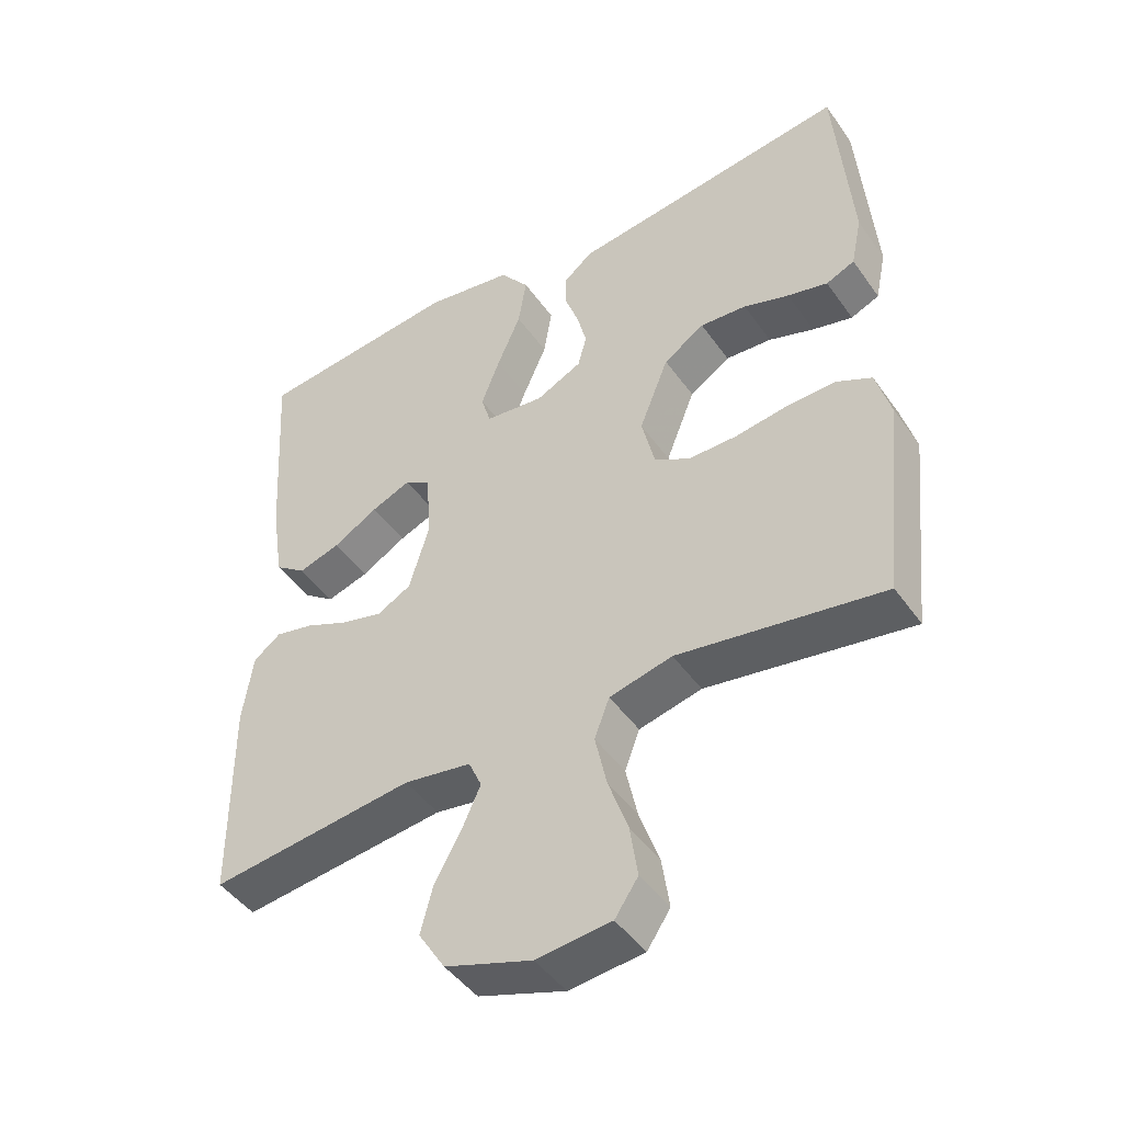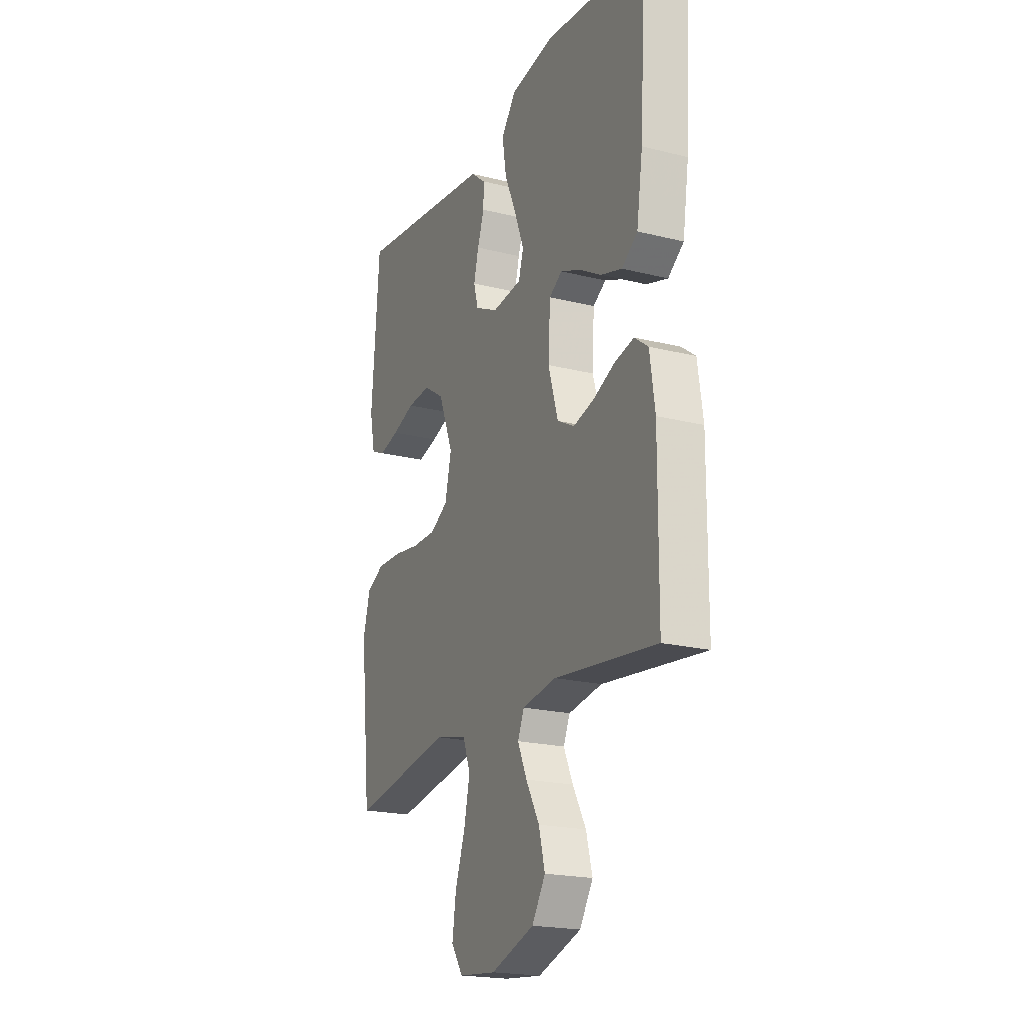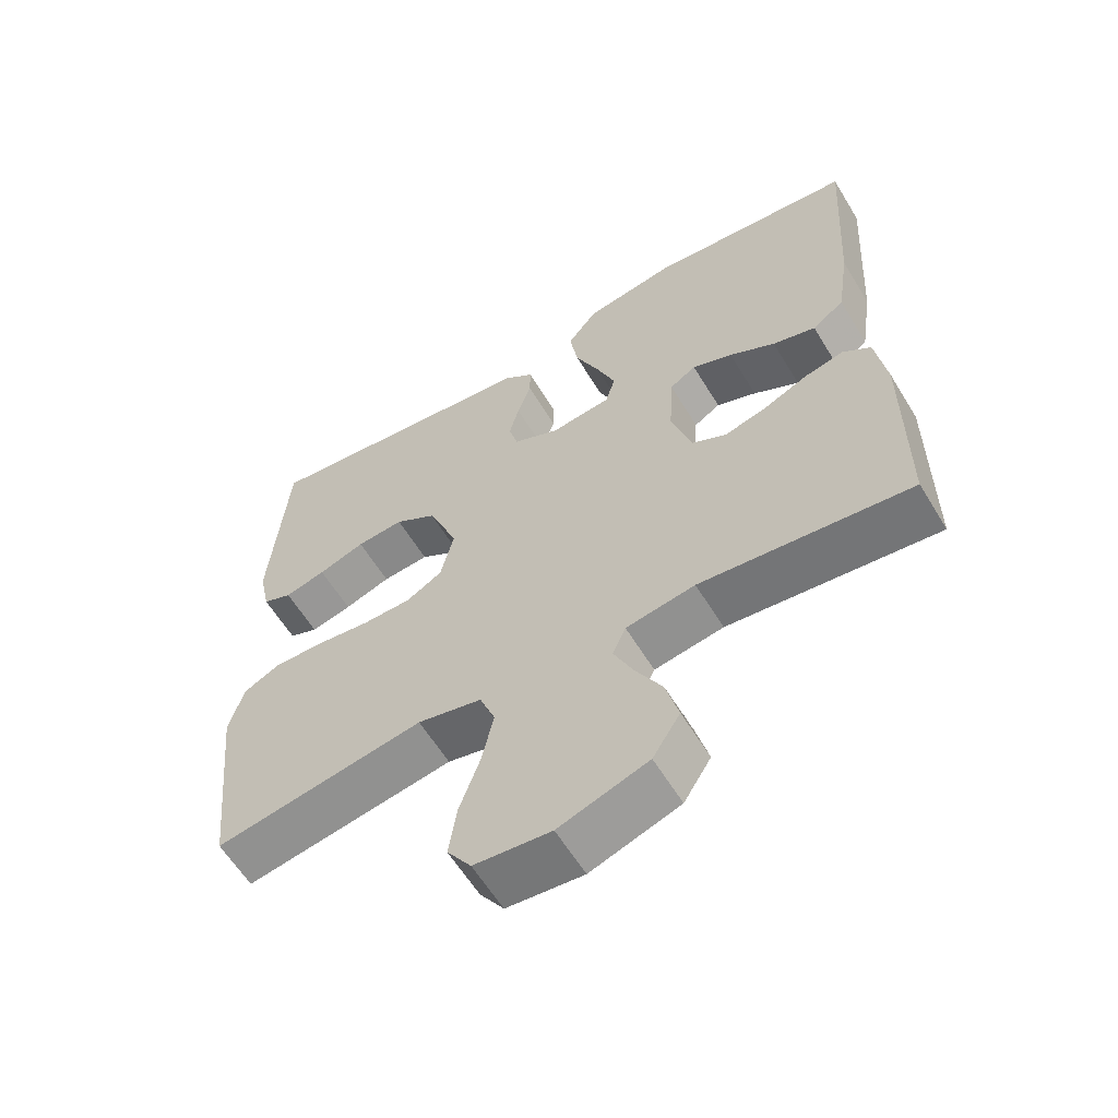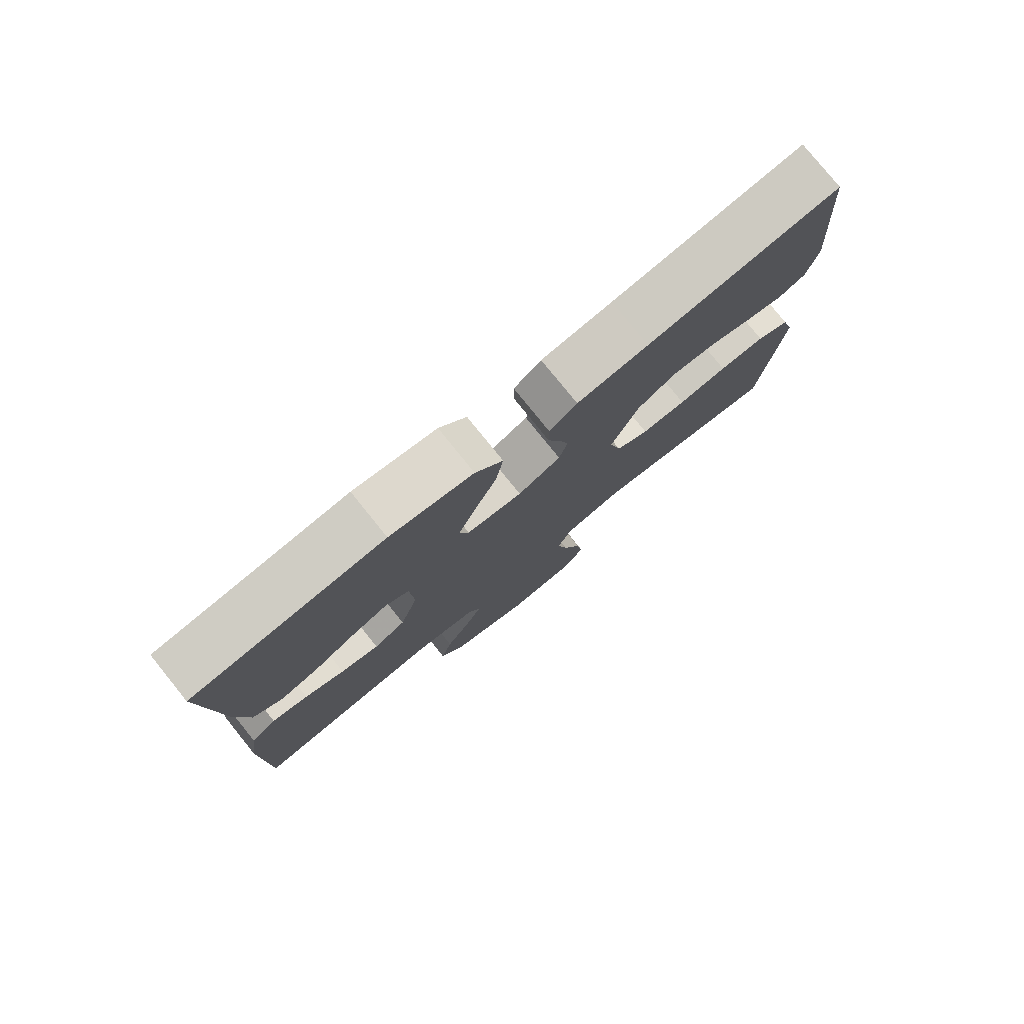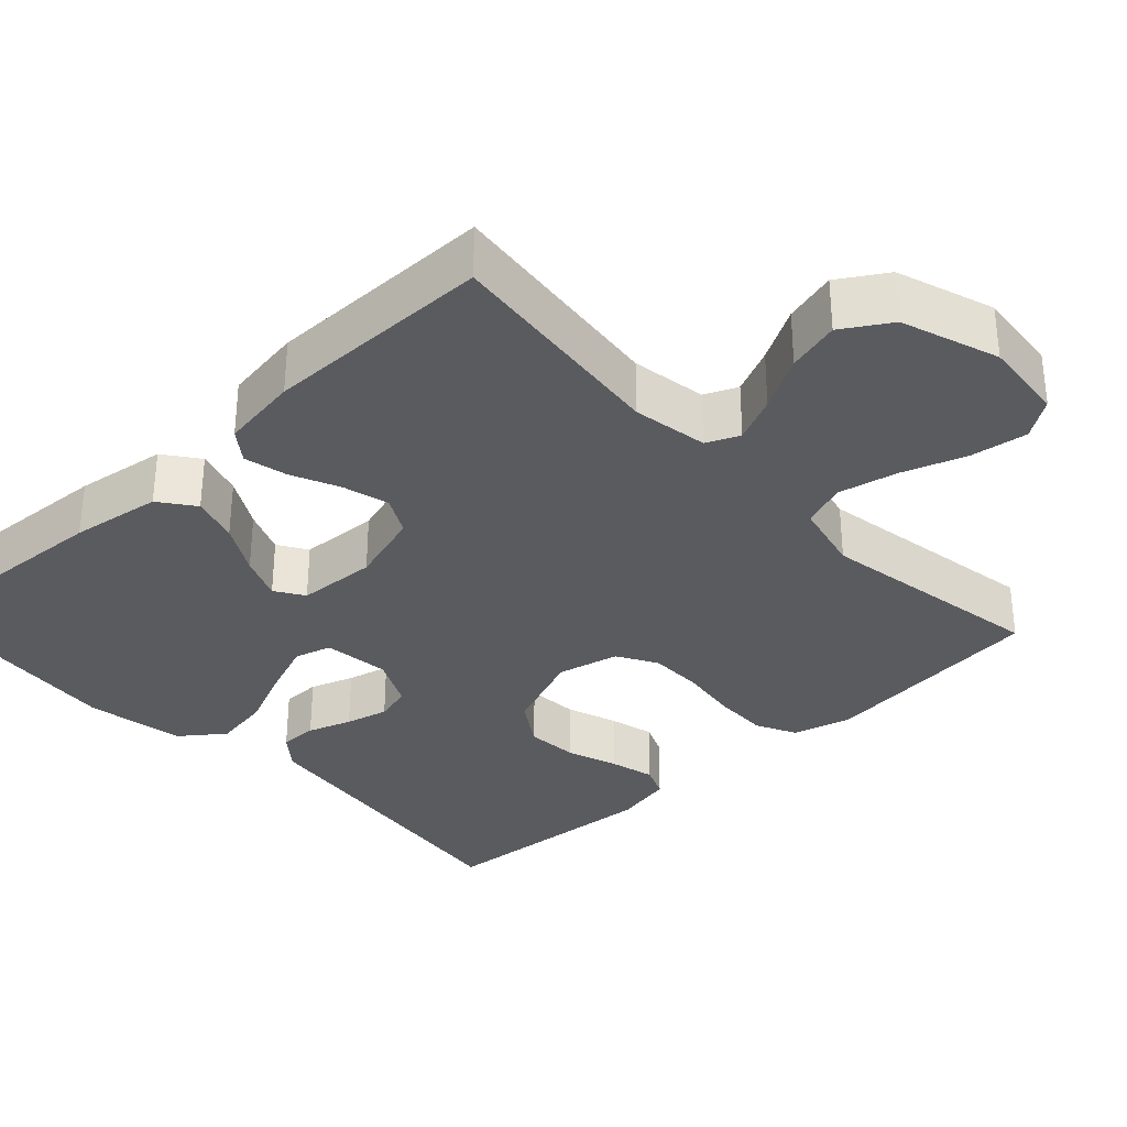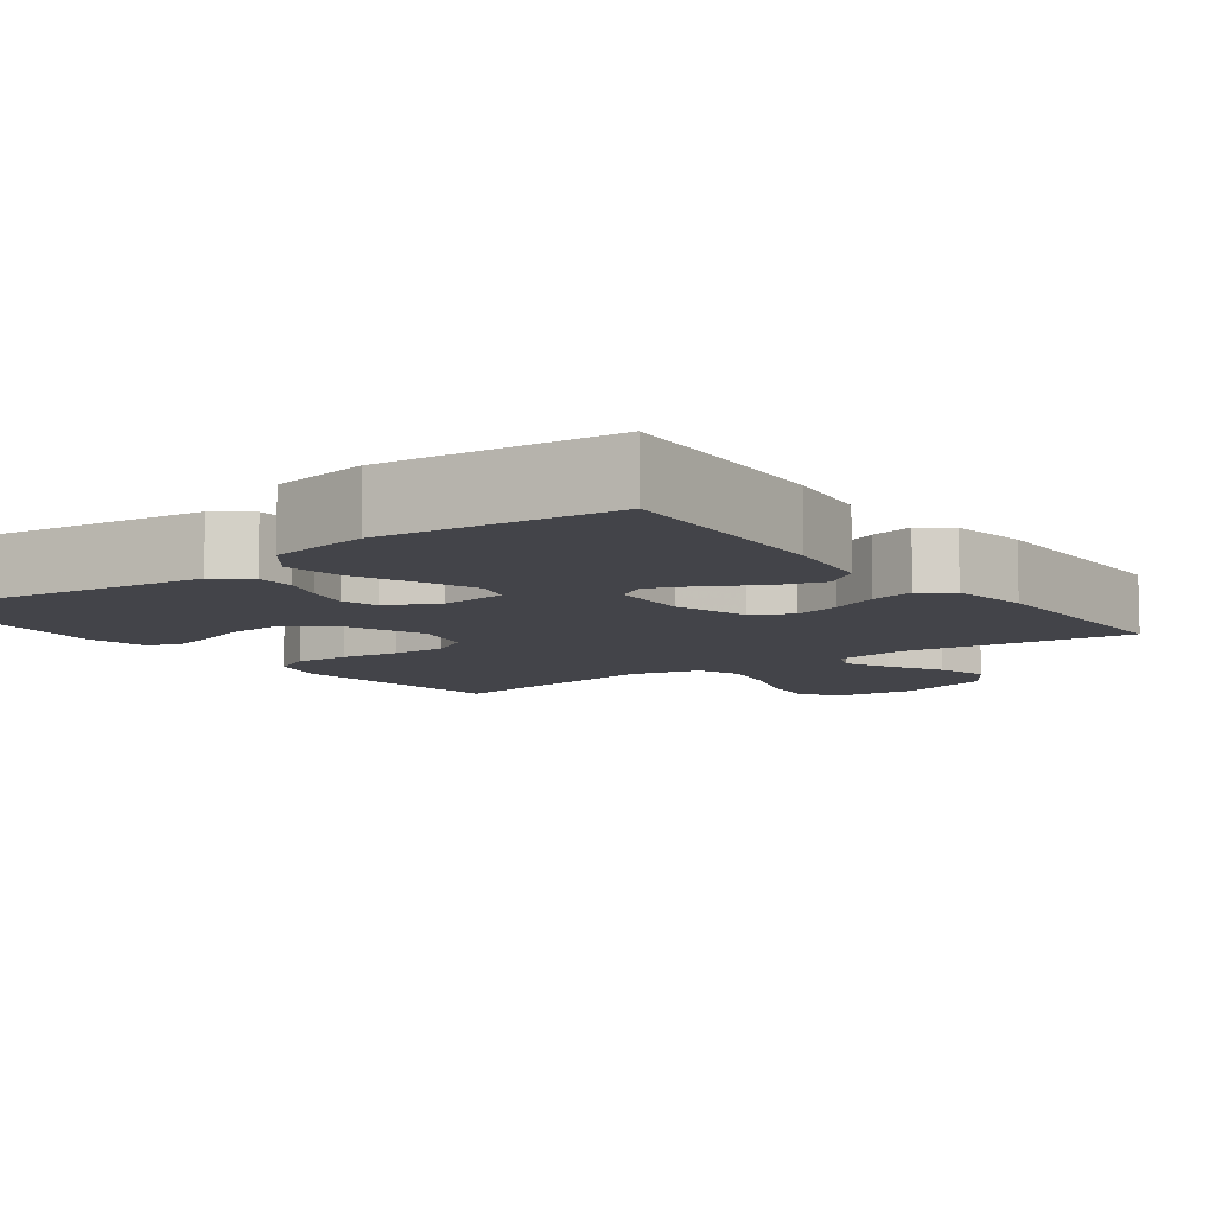
<metadata>
{"format":"obj","ext":"obj","renderer":"f3d","projection":"perspective","resolution":1024,"background":"white","views":[{"elev":-46.1,"azim":-146.8,"up":"+Z"},{"elev":-20.5,"azim":65.5,"up":"+Z"},{"elev":-60.7,"azim":31.3,"up":"+Z"},{"elev":79.0,"azim":141.1,"up":"+Z"},{"elev":-32.9,"azim":133.2,"up":"+Y"},{"elev":-8.5,"azim":36.5,"up":"+Y"}]}
</metadata>
<code>
v 0.5 0.07 -0.5
v 0.2 0.07 -0.465
v 0.101 0.07 -0.481
v 0.082 0.07 -0.524
v 0.109 0.07 -0.584
v 0.148 0.07 -0.654
v 0.166 0.07 -0.723
v 0.127 0.07 -0.785
v 0 0.07 -0.828
v -0.109 0.07 -0.817
v -0.143 0.07 -0.767
v -0.132 0.07 -0.692
v -0.103 0.07 -0.609
v -0.086 0.07 -0.531
v -0.108 0.07 -0.473
v -0.2 0.07 -0.451
v -0.5 0.07 -0.5
v -0.532 0.07 -0.2
v -0.511 0.07 -0.124
v -0.459 0.07 -0.098
v -0.387 0.07 -0.1
v -0.31 0.07 -0.111
v -0.239 0.07 -0.111
v -0.187 0.07 -0.081
v -0.168 0.07 0
v -0.211 0.07 0.109
v -0.271 0.07 0.148
v -0.339 0.07 0.143
v -0.406 0.07 0.12
v -0.465 0.07 0.105
v -0.507 0.07 0.123
v -0.523 0.07 0.2
v -0.5 0.07 0.5
v -0.2 0.07 0.461
v -0.089 0.07 0.447
v -0.046 0.07 0.412
v -0.046 0.07 0.362
v -0.066 0.07 0.305
v -0.08 0.07 0.249
v -0.067 0.07 0.201
v 0 0.07 0.168
v 0.087 0.07 0.178
v 0.101 0.07 0.226
v 0.074 0.07 0.297
v 0.039 0.07 0.378
v 0.027 0.07 0.453
v 0.07 0.07 0.509
v 0.2 0.07 0.531
v 0.5 0.07 0.5
v 0.481 0.07 0.2
v 0.463 0.07 0.081
v 0.417 0.07 0.047
v 0.355 0.07 0.066
v 0.289 0.07 0.104
v 0.231 0.07 0.128
v 0.193 0.07 0.104
v 0.187 0.07 0
v 0.216 0.07 -0.097
v 0.266 0.07 -0.124
v 0.327 0.07 -0.108
v 0.39 0.07 -0.08
v 0.447 0.07 -0.067
v 0.487 0.07 -0.097
v 0.502 0.07 -0.2
v 0.5 0 -0.5
v 0.2 0 -0.465
v 0.101 0 -0.481
v 0.082 0 -0.524
v 0.109 0 -0.584
v 0.148 0 -0.654
v 0.166 0 -0.723
v 0.127 0 -0.785
v 0 0 -0.828
v -0.109 0 -0.817
v -0.143 0 -0.767
v -0.132 0 -0.692
v -0.103 0 -0.609
v -0.086 0 -0.531
v -0.108 0 -0.473
v -0.2 0 -0.451
v -0.5 0 -0.5
v -0.532 0 -0.2
v -0.511 0 -0.124
v -0.459 0 -0.098
v -0.387 0 -0.1
v -0.31 0 -0.111
v -0.239 0 -0.111
v -0.187 0 -0.081
v -0.168 0 0
v -0.211 0 0.109
v -0.271 0 0.148
v -0.339 0 0.143
v -0.406 0 0.12
v -0.465 0 0.105
v -0.507 0 0.123
v -0.523 0 0.2
v -0.5 0 0.5
v -0.2 0 0.461
v -0.089 0 0.447
v -0.046 0 0.412
v -0.046 0 0.362
v -0.066 0 0.305
v -0.08 0 0.249
v -0.067 0 0.201
v 0 0 0.168
v 0.087 0 0.178
v 0.101 0 0.226
v 0.074 0 0.297
v 0.039 0 0.378
v 0.027 0 0.453
v 0.07 0 0.509
v 0.2 0 0.531
v 0.5 0 0.5
v 0.481 0 0.2
v 0.463 0 0.081
v 0.417 0 0.047
v 0.355 0 0.066
v 0.289 0 0.104
v 0.231 0 0.128
v 0.193 0 0.104
v 0.187 0 0
v 0.216 0 -0.097
v 0.266 0 -0.124
v 0.327 0 -0.108
v 0.39 0 -0.08
v 0.447 0 -0.067
v 0.487 0 -0.097
v 0.502 0 -0.2
f 64 1 2
f 63 64 2
f 62 63 2
f 61 62 2
f 60 61 2
f 59 60 2 3
f 58 59 3
f 57 58 3 4
f 56 57 4
f 52 53 54
f 51 52 54
f 50 51 54
f 49 50 54
f 48 49 54
f 47 48 54
f 46 47 54
f 45 46 54
f 44 45 54
f 43 44 54 55
f 42 43 55 56
f 36 37 38
f 35 36 38
f 34 35 38
f 34 38 39
f 33 34 39
f 32 33 39
f 31 32 39
f 30 31 39
f 29 30 39
f 28 29 39
f 27 28 39 40
f 20 21 22
f 19 20 22
f 18 19 22
f 17 18 22
f 16 17 22
f 15 16 22 23
f 14 15 23 24
f 11 12 13
f 10 11 13
f 9 10 13
f 8 9 13
f 7 8 13
f 6 7 13
f 5 6 13
f 4 5 13 14
f 14 24 25
f 4 14 25
f 56 4 25
f 42 56 25
f 41 42 25
f 41 25 26
f 26 27 40 41
f 66 65 128
f 66 128 127
f 66 127 126
f 66 126 125
f 66 125 124
f 67 66 124 123
f 67 123 122
f 68 67 122 121
f 68 121 120
f 118 117 116
f 118 116 115
f 118 115 114
f 118 114 113
f 118 113 112
f 118 112 111
f 118 111 110
f 118 110 109
f 118 109 108
f 119 118 108 107
f 120 119 107 106
f 102 101 100
f 102 100 99
f 102 99 98
f 103 102 98
f 103 98 97
f 103 97 96
f 103 96 95
f 103 95 94
f 103 94 93
f 103 93 92
f 104 103 92 91
f 86 85 84
f 86 84 83
f 86 83 82
f 86 82 81
f 86 81 80
f 87 86 80 79
f 88 87 79 78
f 77 76 75
f 77 75 74
f 77 74 73
f 77 73 72
f 77 72 71
f 77 71 70
f 77 70 69
f 78 77 69 68
f 89 88 78
f 89 78 68
f 89 68 120
f 89 120 106
f 89 106 105
f 90 89 105
f 105 104 91 90
f 1 65 66 2
f 2 66 67 3
f 3 67 68 4
f 4 68 69 5
f 5 69 70 6
f 6 70 71 7
f 7 71 72 8
f 8 72 73 9
f 9 73 74 10
f 10 74 75 11
f 11 75 76 12
f 12 76 77 13
f 13 77 78 14
f 14 78 79 15
f 15 79 80 16
f 16 80 81 17
f 17 81 82 18
f 18 82 83 19
f 19 83 84 20
f 20 84 85 21
f 21 85 86 22
f 22 86 87 23
f 23 87 88 24
f 24 88 89 25
f 25 89 90 26
f 26 90 91 27
f 27 91 92 28
f 28 92 93 29
f 29 93 94 30
f 30 94 95 31
f 31 95 96 32
f 32 96 97 33
f 33 97 98 34
f 34 98 99 35
f 35 99 100 36
f 36 100 101 37
f 37 101 102 38
f 38 102 103 39
f 39 103 104 40
f 40 104 105 41
f 41 105 106 42
f 42 106 107 43
f 43 107 108 44
f 44 108 109 45
f 45 109 110 46
f 46 110 111 47
f 47 111 112 48
f 48 112 113 49
f 49 113 114 50
f 50 114 115 51
f 51 115 116 52
f 52 116 117 53
f 53 117 118 54
f 54 118 119 55
f 55 119 120 56
f 56 120 121 57
f 57 121 122 58
f 58 122 123 59
f 59 123 124 60
f 60 124 125 61
f 61 125 126 62
f 62 126 127 63
f 63 127 128 64
f 64 128 65 1

</code>
